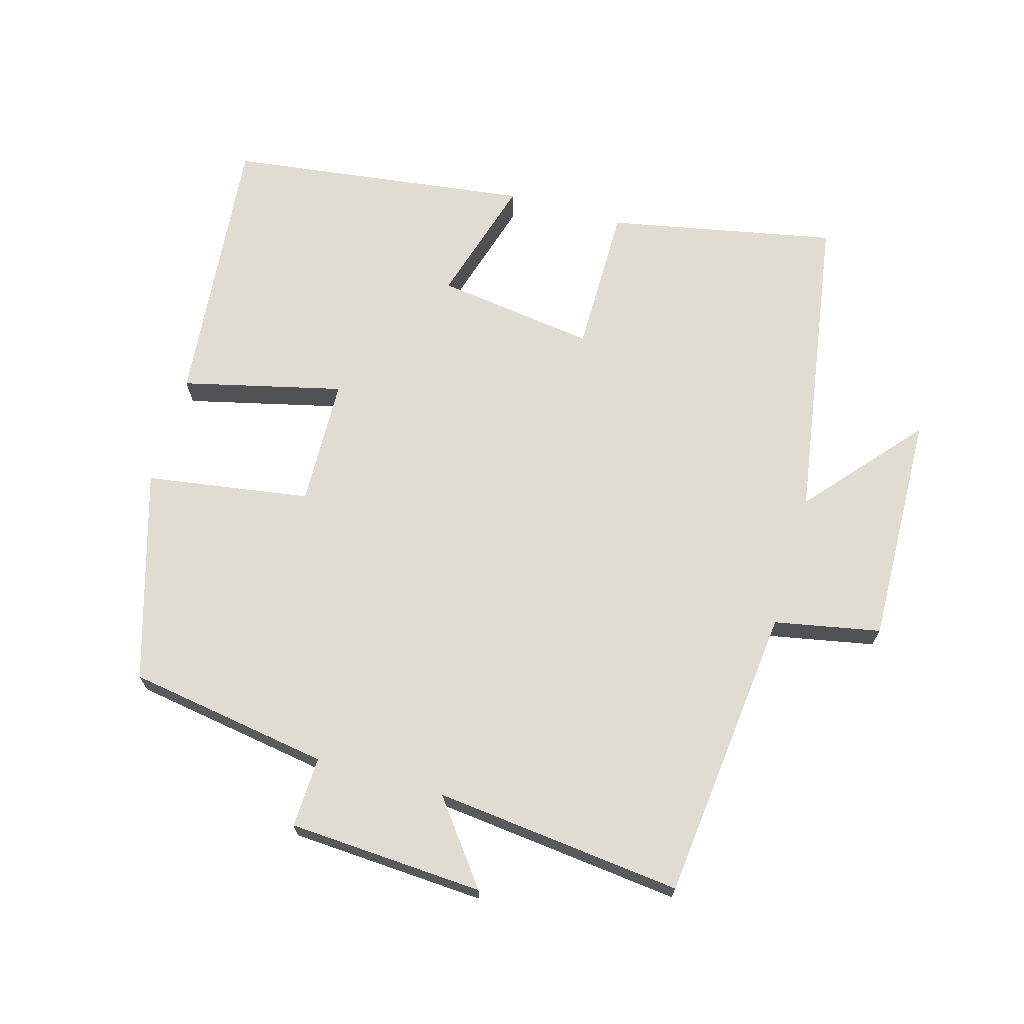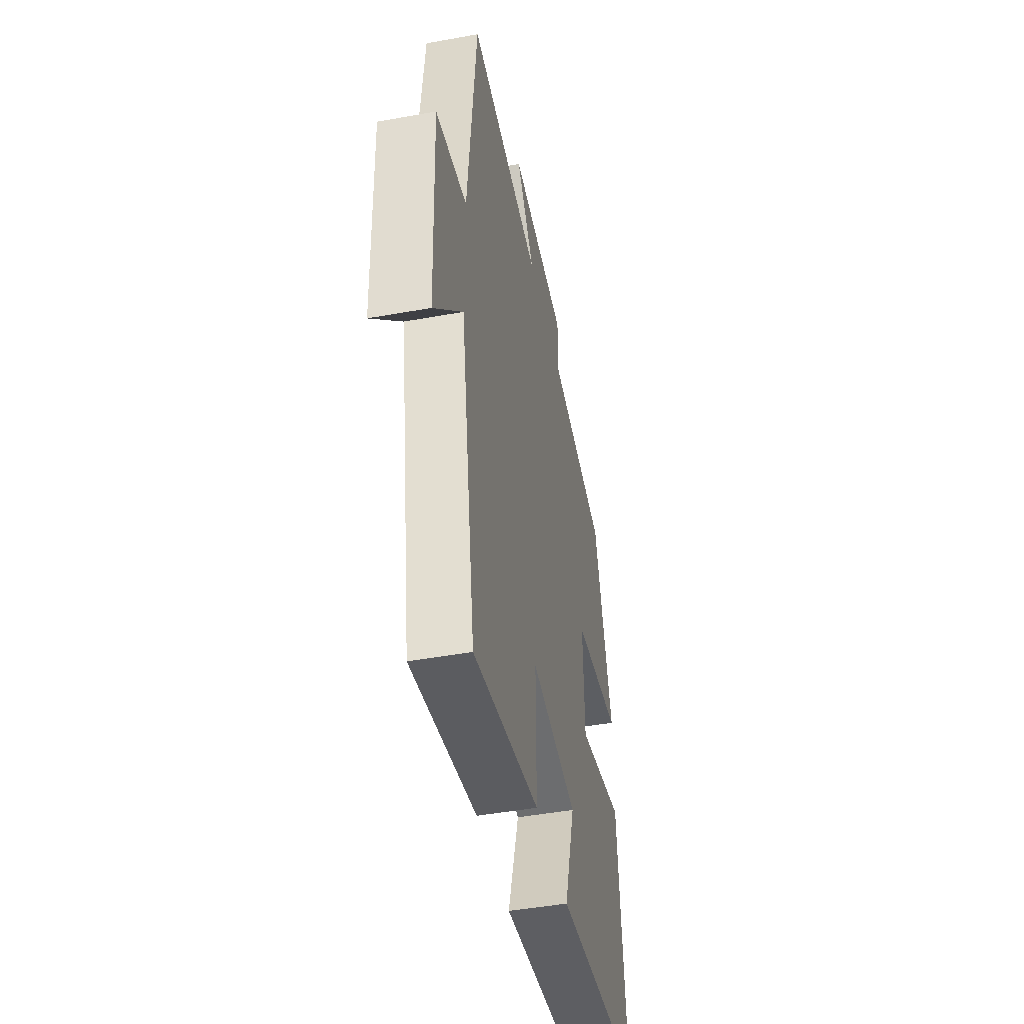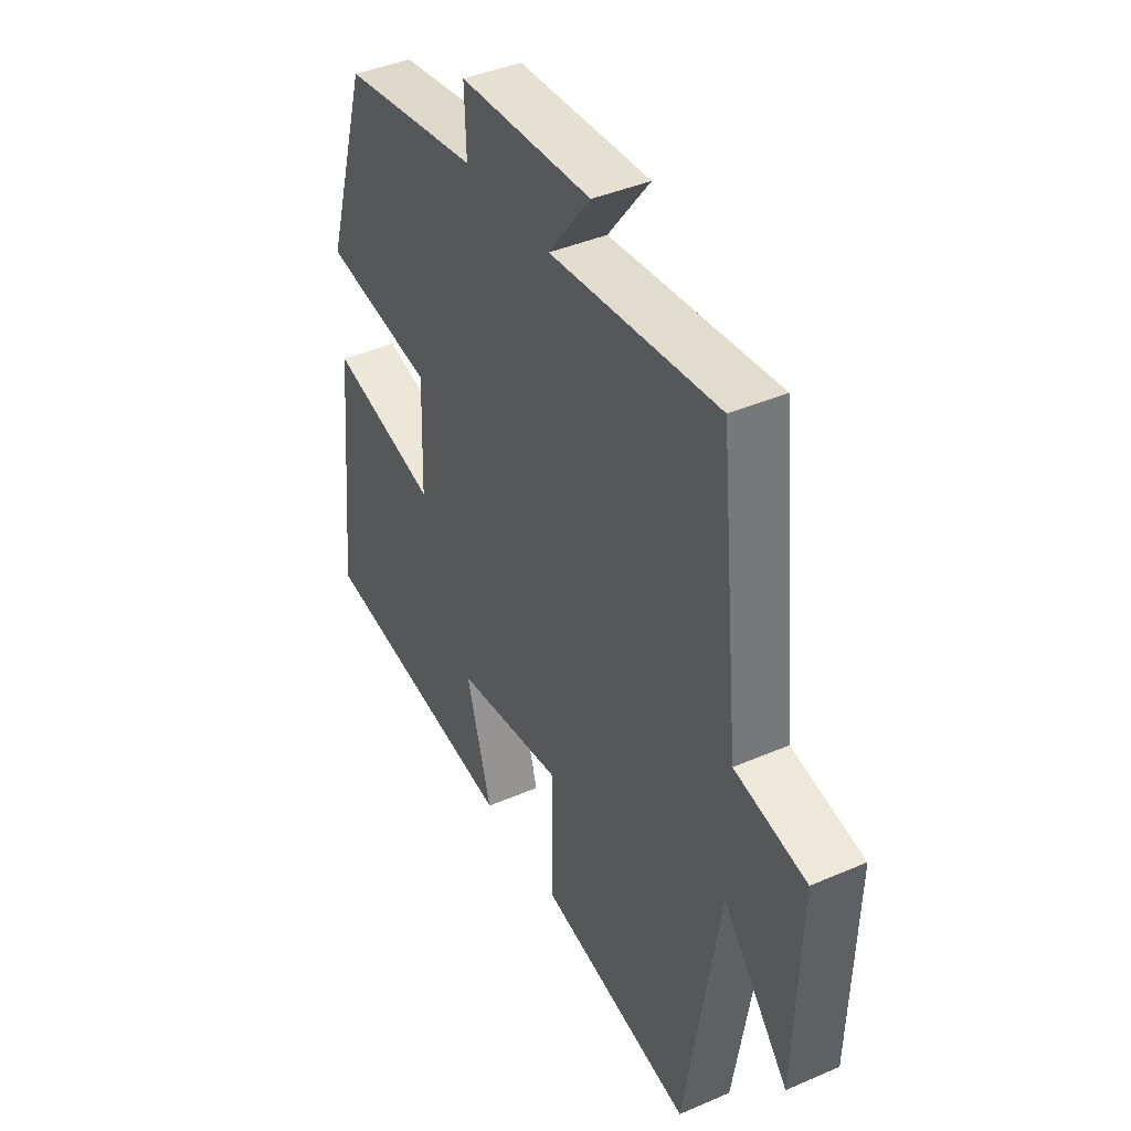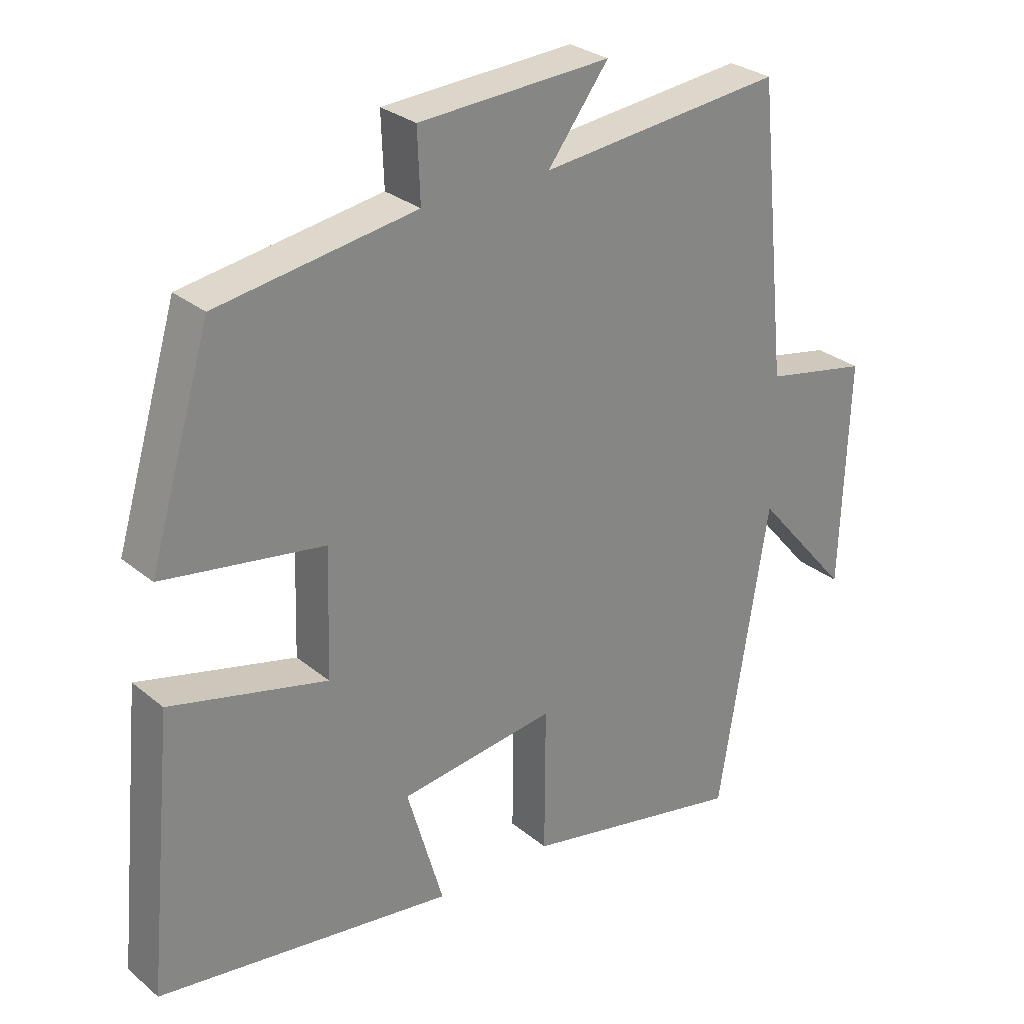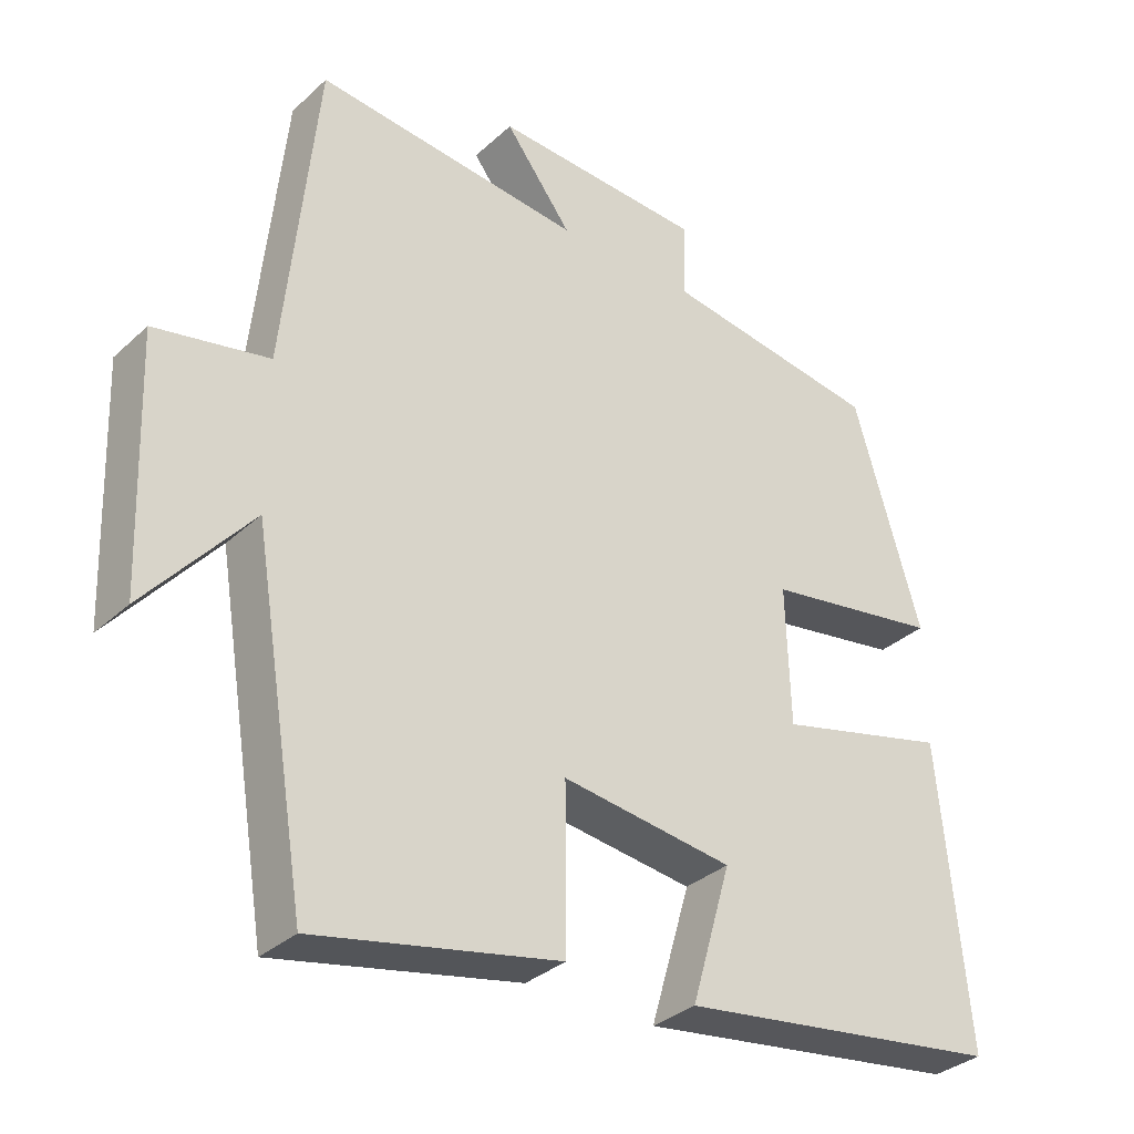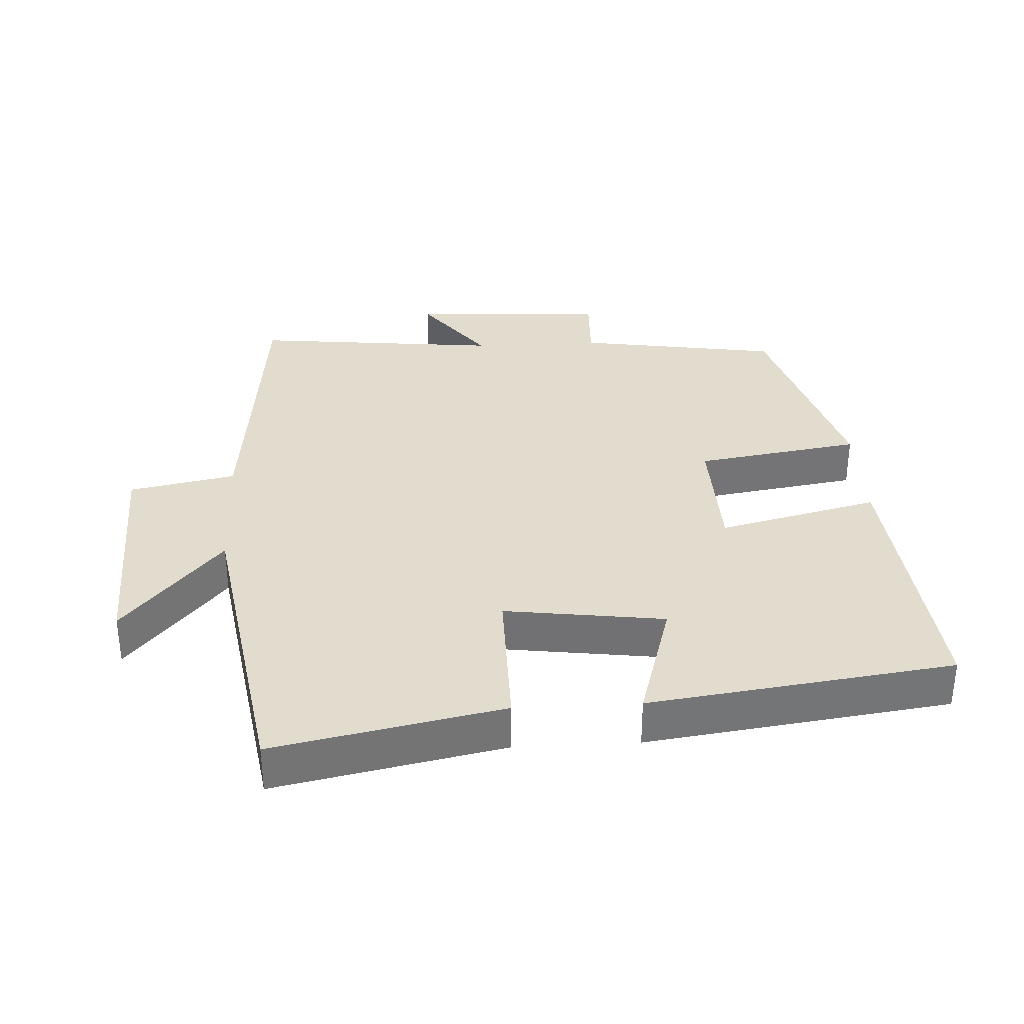
<metadata>
{"format":"obj","ext":"obj","renderer":"f3d","projection":"perspective","resolution":1024,"background":"white","views":[{"elev":69.3,"azim":16.1,"up":"+Y"},{"elev":-46.5,"azim":101.7,"up":"+Z"},{"elev":41.1,"azim":62.2,"up":"+Z"},{"elev":28.5,"azim":-39.3,"up":"+Z"},{"elev":-33.0,"azim":141.2,"up":"+Z"},{"elev":34.1,"azim":176.9,"up":"+Y"}]}
</metadata>
<code>
v -0.407 0.07 0.453
v -0.107 0.07 0.5
v -0.111 0.07 0.605
v 0.179 0.07 0.621
v 0.087 0.07 0.5
v 0.455 0.07 0.539
v 0.5 0.07 0.101
v 0.657 0.07 0.07
v 0.645 0.07 -0.274
v 0.5 0.07 -0.105
v 0.425 0.07 -0.568
v 0.088 0.07 -0.5
v 0.089 0.07 -0.28
v -0.147 0.07 -0.312
v -0.092 0.07 -0.5
v -0.54 0.07 -0.44
v -0.5 0.07 -0.028
v -0.263 0.07 -0.086
v -0.257 0.07 0.104
v -0.5 0.07 0.142
v -0.407 0 0.453
v -0.107 0 0.5
v -0.111 0 0.605
v 0.179 0 0.621
v 0.087 0 0.5
v 0.455 0 0.539
v 0.5 0 0.101
v 0.657 0 0.07
v 0.645 0 -0.274
v 0.5 0 -0.105
v 0.425 0 -0.568
v 0.088 0 -0.5
v 0.089 0 -0.28
v -0.147 0 -0.312
v -0.092 0 -0.5
v -0.54 0 -0.44
v -0.5 0 -0.028
v -0.263 0 -0.086
v -0.257 0 0.104
v -0.5 0 0.142
f 19 20 1 2
f 18 19 2
f 15 16 17 18
f 14 15 18
f 13 14 18 2
f 10 11 12 13
f 10 13 2 3
f 7 8 9 10
f 5 6 7 10
f 5 10 3
f 3 4 5
f 22 21 40 39
f 22 39 38
f 38 37 36 35
f 38 35 34
f 22 38 34 33
f 33 32 31 30
f 23 22 33 30
f 30 29 28 27
f 30 27 26 25
f 23 30 25
f 25 24 23
f 1 21 22 2
f 2 22 23 3
f 3 23 24 4
f 4 24 25 5
f 5 25 26 6
f 6 26 27 7
f 7 27 28 8
f 8 28 29 9
f 9 29 30 10
f 10 30 31 11
f 11 31 32 12
f 12 32 33 13
f 13 33 34 14
f 14 34 35 15
f 15 35 36 16
f 16 36 37 17
f 17 37 38 18
f 18 38 39 19
f 19 39 40 20
f 20 40 21 1

</code>
